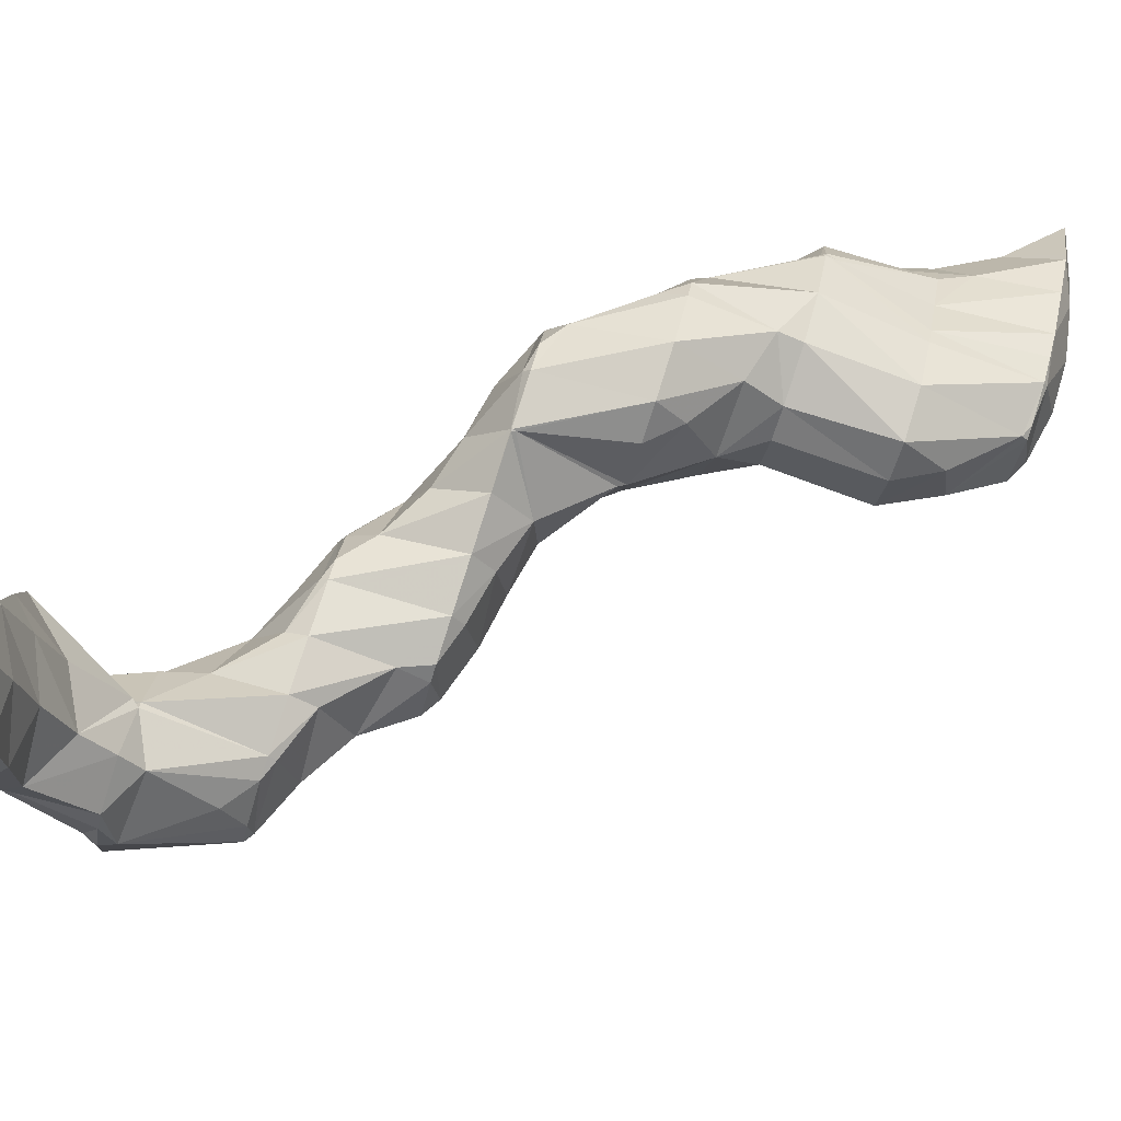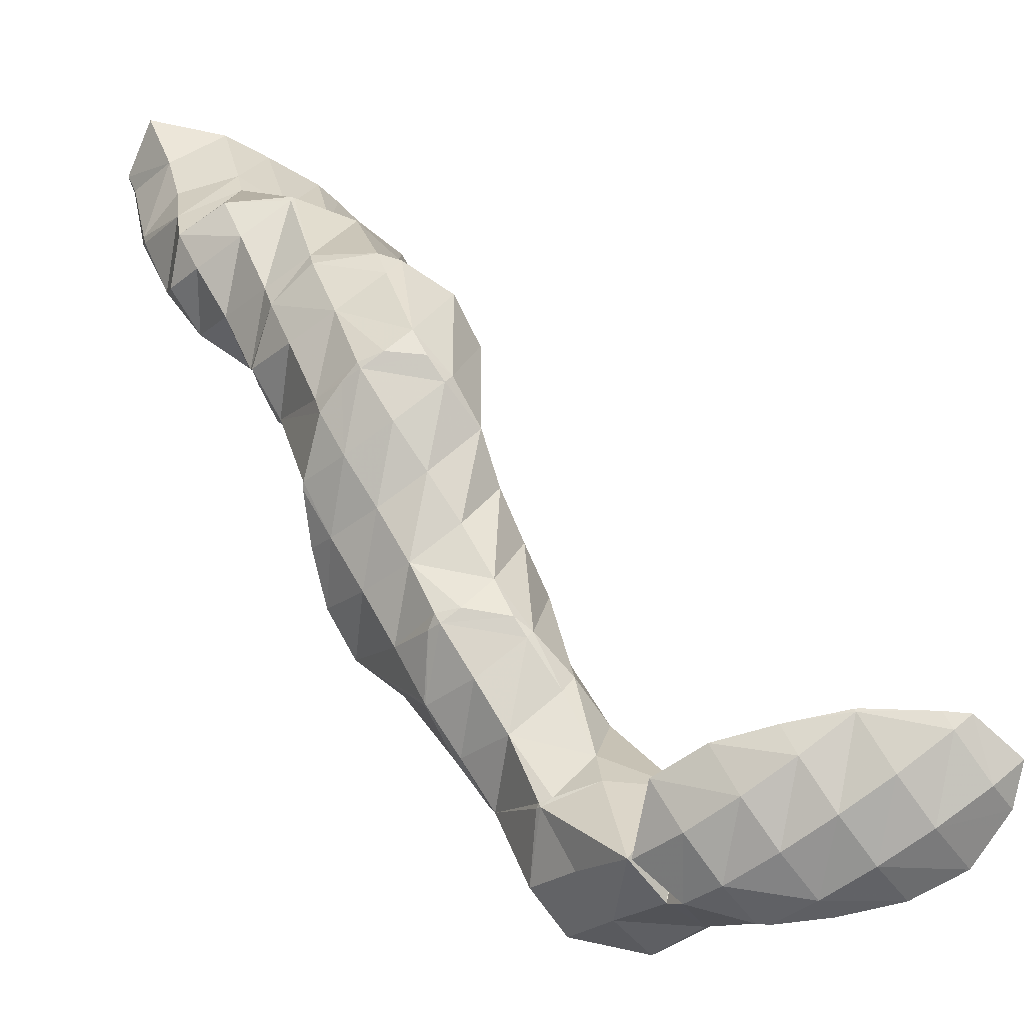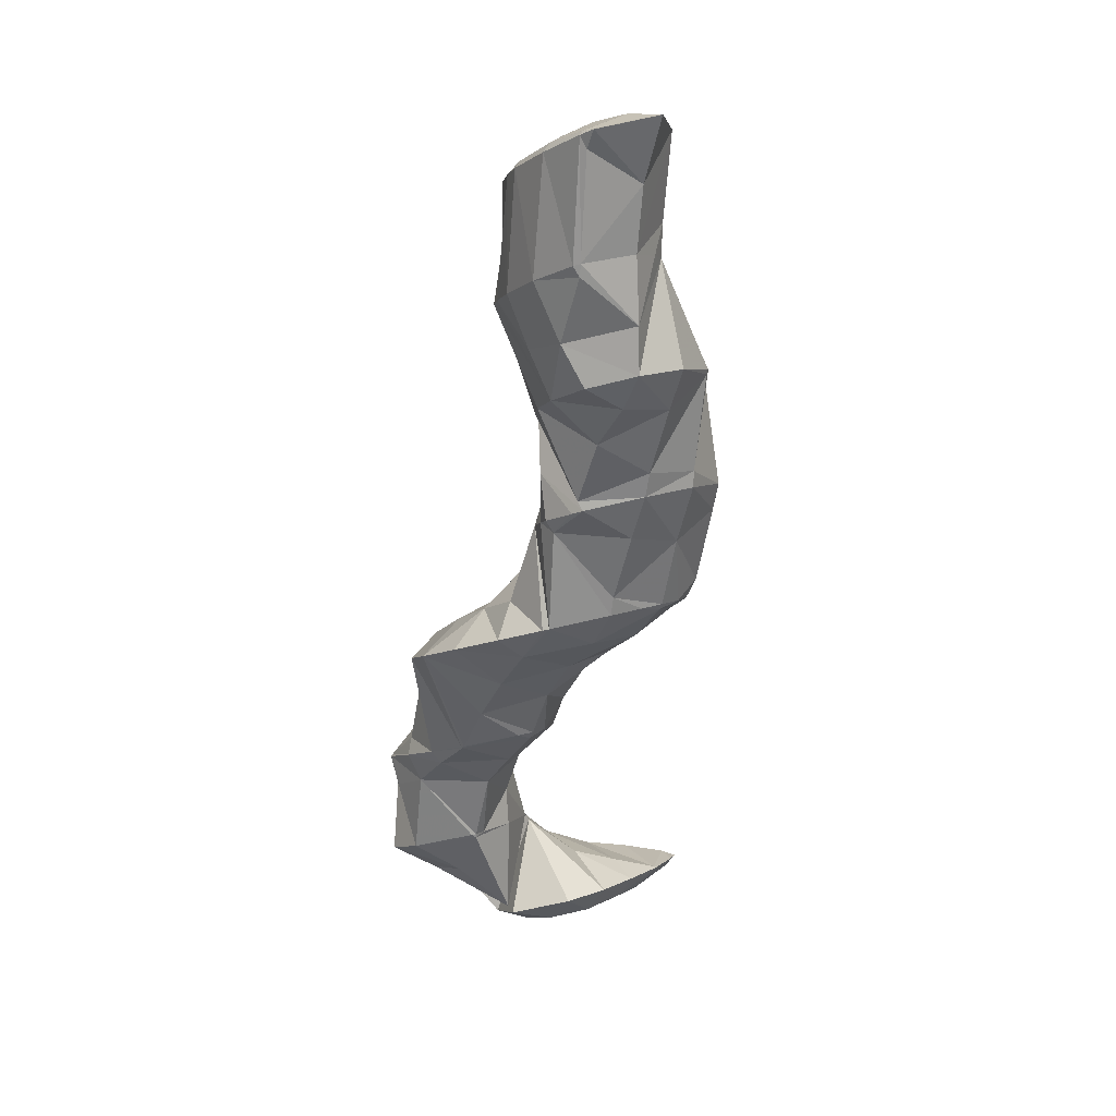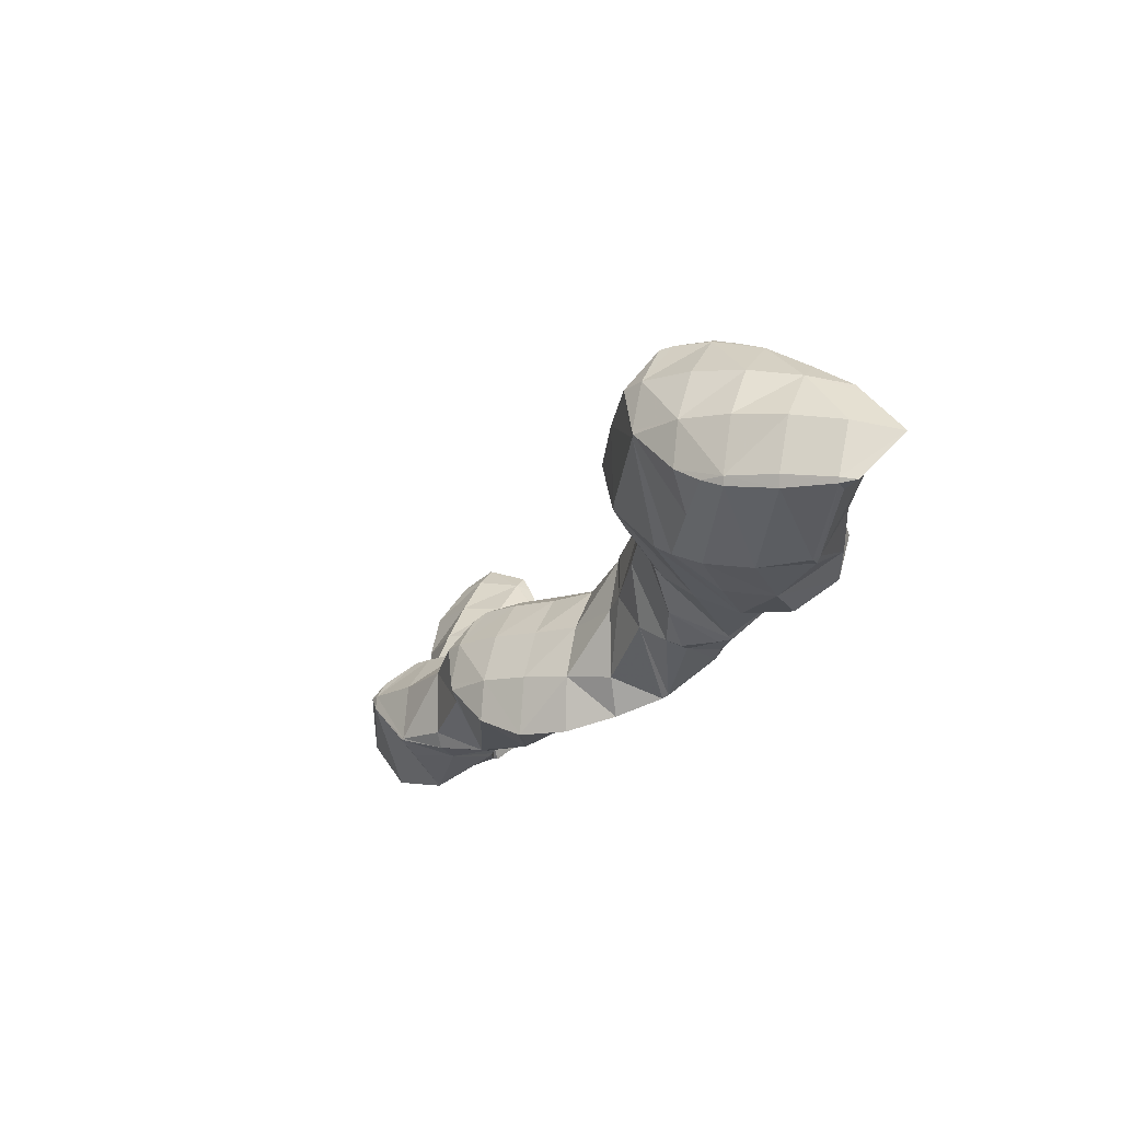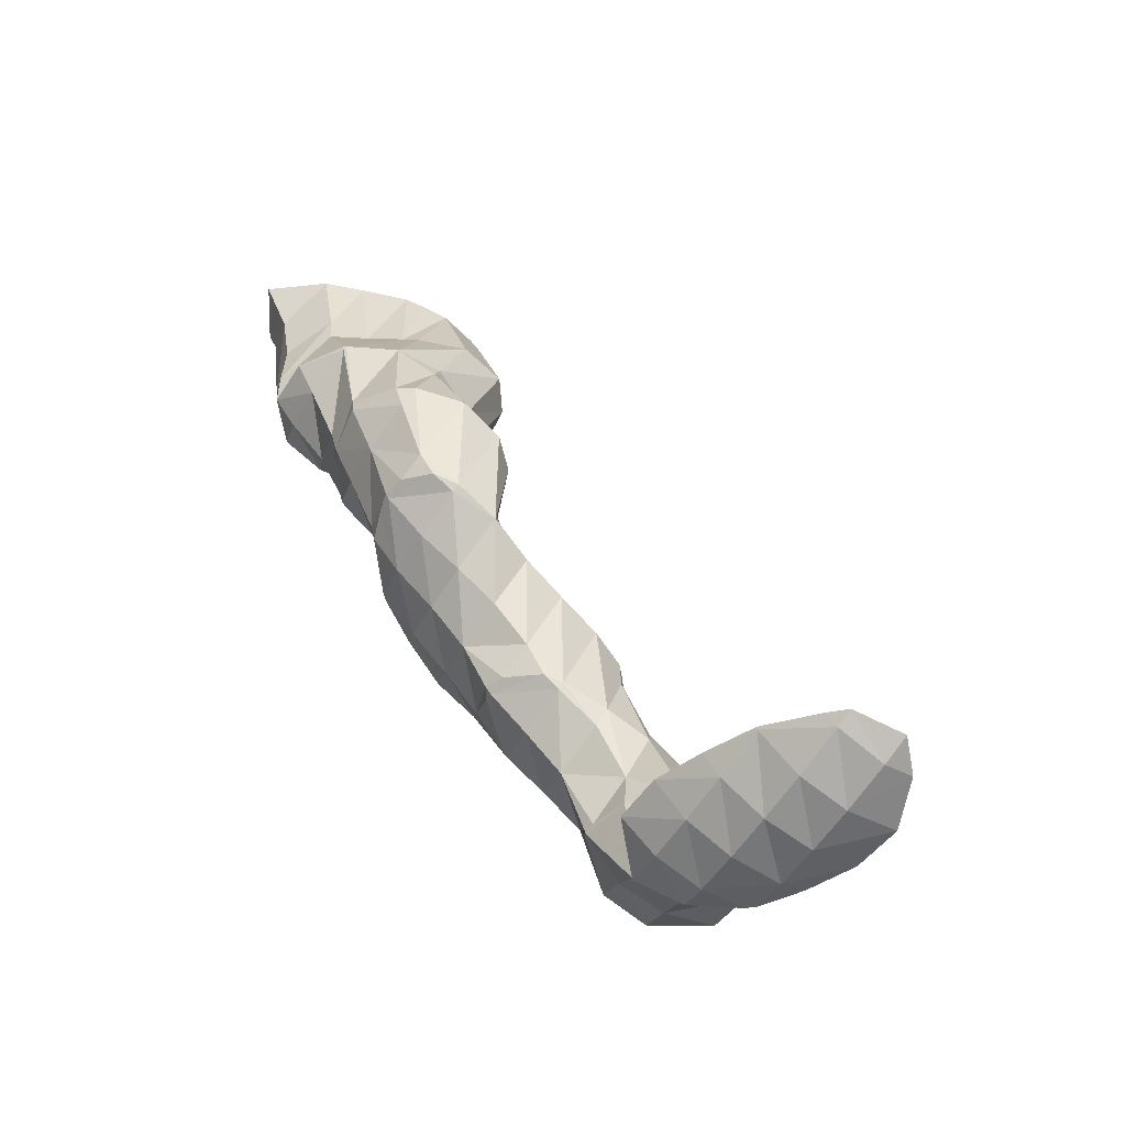
<metadata>
{"format":"obj","ext":"obj","renderer":"f3d","projection":"perspective","resolution":1024,"background":"white","views":[{"elev":18.3,"azim":-96.2,"up":"+Y"},{"elev":28.6,"azim":173.2,"up":"+Y"},{"elev":15.1,"azim":108.7,"up":"+Z"},{"elev":54.2,"azim":70.5,"up":"+Z"},{"elev":-54.6,"azim":-156.4,"up":"+Z"}]}
</metadata>
<code>
v 275.6 303.3 90.79
v 275.8 303.9 91.01
v 275.4 303.4 90.92
v 274.3 301.8 90.39
v 274.6 301.7 90.1
v 273.2 300.3 89.62
v 273.4 300.2 89.4
v 272.7 299.7 89.1
v 274.8 306 91.48
v 273.6 304.4 91.4
v 272.5 302.8 91
v 271.4 301.2 90.38
v 271.7 299.1 88.72
v 270.3 299.8 89.47
v 269.4 298.6 88.09
v 272.3 305.6 90.87
v 271.9 305.5 90.75
v 270.9 304.1 90.69
v 269.7 302.5 90.32
v 268.6 300.9 89.63
v 269.2 298.6 88.06
v 267.6 299.5 88.52
v 267.2 299 87.8
v 270.3 304.7 90.19
v 268.4 303.8 89.52
v 267.7 303.2 89.19
v 267.1 302.3 88.97
v 266.2 300.8 88.13
v 266.3 301.2 88.31
v 267 302.5 88.83
v 275.5 303.5 90.32
v 275.2 303.2 86.37
v 275.2 303 86.29
v 274.4 301.2 85.59
v 272.5 299.4 86.97
v 273.2 299.8 84.9
v 272.2 299 84.46
v 274.1 305.1 89.05
v 273.8 304.8 86.6
v 269.4 298.5 87.91
v 271.5 298.7 84.22
v 269 298.1 83.78
v 269.1 298.1 83.55
v 269 298.1 83.51
v 271.5 305.1 87.46
v 272.3 305 86.36
v 271.4 305 86.18
v 266.9 298.7 85.66
v 266.7 298.5 83.2
v 269.8 304.5 85.69
v 268.2 304.1 85.23
v 266.1 300.9 87.93
v 265.4 300 85.23
v 265.2 299.8 83.3
v 267.5 303.8 85.03
v 265.6 302.9 84.35
v 264.7 301.3 83.65
v 275.2 303.2 85.9
v 274.4 302.2 83.39
v 273.3 300.6 82.93
v 273.9 305 84.08
v 274.2 303.1 81.8
v 273.8 305 82.3
v 273.3 301.5 81.1
v 271.6 300.4 80.42
v 270.1 299.7 79.92
v 269.2 298.5 82.5
v 272.1 306.1 82.32
v 269.4 299.6 79.75
v 267.6 299.8 79.44
v 269.6 306.2 82.31
v 269.8 306.4 81.94
v 266 301.1 79.52
v 269.6 306.4 81.9
v 267.4 305.6 81.23
v 266 304.3 80.55
v 265.6 302.3 79.84
v 273.2 304.2 80.94
v 272.3 302.9 79.37
v 271.6 301.9 76.99
v 271.3 301.6 76.44
v 270.2 300 77.64
v 270.7 300.4 75.93
v 270.1 300 75.69
v 271.6 305.5 80.7
v 270.9 304.5 78.12
v 271.5 302.1 76.63
v 270.7 304.3 77.16
v 267.4 299.5 77.36
v 269 299.3 75.25
v 267 299.2 74.82
v 269.8 306.3 81.74
v 269.3 305.8 77.95
v 269.2 305.8 77.31
v 265.6 300.7 77.66
v 265.1 300 74.68
v 266 304.7 79.66
v 267 306.2 76.98
v 265 303.4 78.44
v 264.2 302.2 76.45
v 263.8 301.7 74.96
v 266.2 305.9 76.75
v 264.4 304.9 76.07
v 263.6 303.2 75.37
v 268.6 294.4 69.31
v 268.7 294.5 69.36
v 268.6 294.4 69.32
v 268.5 294.4 69.28
v 270.6 300.7 75.46
v 269.9 298.1 70.72
v 270.1 300 71.35
v 268.8 298.3 72.04
v 267.8 296.8 71.3
v 269.5 296.1 70.01
v 266.7 295.3 70.46
v 267 293.3 68.63
v 265.7 293.9 69.43
v 264.8 292.7 68.01
v 270.2 303.6 75.37
v 269.5 302.7 72.77
v 270.1 300.3 71.43
v 269.4 302.6 72.02
v 266.8 298.9 73.75
v 266 297.8 71.86
v 265 296.4 70.75
v 263.9 295 69.72
v 264.5 292.8 67.97
v 263 293.6 68.42
v 262.6 293.2 67.75
v 268.6 305 75
v 268.6 303.6 72.18
v 268.1 304.3 72.27
v 265 299.9 74.35
v 264.4 299.1 71.57
v 263.4 297.7 70.27
v 262.4 296.3 69.19
v 261.8 294.7 68.03
v 261.6 295.3 68.2
v 266.8 305.9 75.89
v 267.2 304.7 72.22
v 266.1 305.1 72.87
v 265.8 304.6 71.91
v 264.1 302.2 70.98
v 263.5 300.3 70.14
v 264 302.2 70.82
v 262.8 298.6 69.44
v 262 296.8 68.74
v 264.9 303.9 71.55
v 264.1 302.3 70.85
v 268.6 294.4 69.28
v 269.3 298.9 69.91
v 268.3 297.7 68.38
v 267.4 296.5 66.69
v 266.6 295.3 64.84
v 266.6 295.4 64.88
v 264.9 292.8 67.15
v 265.7 293.6 64.14
v 264.2 292 64.11
v 264.6 292.1 63.45
v 263.3 290.7 62.82
v 263.3 290.7 62.76
v 263.2 290.6 62.72
v 268.7 301.7 70.59
v 267.7 300.3 69.23
v 266.8 299.1 67.6
v 266.4 297.7 65.56
v 266.2 298.3 65.69
v 262.3 292.8 65.65
v 261.4 291.6 63.83
v 260.9 290.1 62.1
v 260.5 290.3 62.33
v 260.3 290.1 61.99
v 268 304.2 72.03
v 267 302.9 70.56
v 266 301.5 69.48
v 265 300.1 68.3
v 265.3 298.5 65.59
v 264.1 298.9 66.6
v 263.6 298.3 65.19
v 261.6 295.3 66.95
v 260.8 294.3 64.47
v 259.9 293 63.12
v 259.8 290.9 62.12
v 259.5 292.5 62.57
v 265.2 303.8 71.32
v 264.1 302.2 70.82
v 263 297.8 64.92
v 261.8 296.4 64.23
v 260.7 294.9 63.54
v 259.7 293.2 62.84
v 266.6 295.3 64.79
v 265.6 293.9 63.63
v 264.6 292.6 62.35
v 263.5 291.1 61.57
v 266 298.1 65.36
v 265.1 296.8 63.95
v 264.1 295.5 62.45
v 263.6 294.5 59.68
v 263.5 294.7 59.71
v 263.9 292 58.95
v 262.8 290.5 58.26
v 260.2 290.1 57.61
v 263.3 297.7 64.67
v 262.3 296.4 63.5
v 263.1 294.9 59.69
v 261.5 295.4 61.14
v 261.5 295.5 59.57
v 259 291.8 61.3
v 258.4 291.1 58.17
v 260.1 290.1 57.6
v 258.4 291.1 57.56
v 259.1 295.4 59.06
v 258.9 295.3 58.99
v 257.8 293.7 59.17
v 257.3 292.1 57.67
v 257 292.7 57.78
v 257.2 294.5 58.39
v 263.5 294.7 59.54
v 262.6 293.5 57.58
v 261.5 292 57.04
v 261.4 295.4 55.54
v 260.1 293.6 55.5
v 258.6 291.4 57.14
v 260.7 298 55.86
v 259.1 295.6 58.82
v 261.3 295.6 55.22
v 259.8 294.3 54.53
v 257.7 293.8 53.96
v 259 299.1 55.86
v 257.7 297.3 57.02
v 256.5 295.5 57.29
v 255.5 294.3 55.67
v 257.3 293.8 53.87
v 255.4 294.1 53.59
v 256.9 299.8 55.65
v 256.2 298.8 56.21
v 255 297 56.34
v 253.9 295.5 55.43
v 253.3 294.7 53.36
v 254.8 300.3 55.39
v 254.7 300.2 55.44
v 253.4 298.4 55.76
v 252.3 296.8 55.08
v 251.5 295.7 53.32
v 254.6 300.3 55.37
v 252.3 300.3 54.91
v 251.9 299.8 55.07
v 250.8 298.2 54.55
v 250.3 297.6 53.65
v 251.4 300.3 54.72
v 250 299 54.04
v 259.9 296.9 54.57
v 258.8 295.3 53.89
v 258.3 298.1 54.47
v 257.2 296.6 53.58
v 256 295 53.33
v 256.5 299.2 54.73
v 255.5 297.8 53.57
v 254.4 296.3 53.06
v 254.8 300.2 55.31
v 253.8 299 53.8
v 252.7 297.4 53.12
v 252 300 54.39
v 251 298.5 53.54
g foo
f 1 2 3
f 1 3 4
f 1 4 5
f 5 4 6
f 5 6 7
f 8 7 6
f 9 10 3
f 9 3 2
f 11 4 10
f 4 3 10
f 12 6 11
f 6 4 11
f 8 6 13
f 13 6 14
f 14 6 12
f 15 13 14
f 9 16 10
f 17 18 16
f 16 18 10
f 10 18 11
f 19 12 18
f 12 11 18
f 20 14 19
f 14 12 19
f 15 14 21
f 21 14 22
f 22 14 20
f 23 21 22
f 17 24 18
f 25 19 18
f 25 18 24
f 26 27 25
f 25 27 19
f 19 27 20
f 28 22 29
f 29 22 27
f 27 22 20
f 28 23 22
f 26 30 27
f 30 29 27
f 31 2 1
f 31 1 32
f 32 1 33
f 33 1 5
f 7 34 5
f 34 33 5
f 35 36 8
f 8 36 7
f 7 36 34
f 37 36 35
f 38 9 2
f 38 2 31
f 32 38 31
f 32 39 38
f 35 8 13
f 35 13 15
f 35 15 40
f 35 40 37
f 37 40 41
f 41 40 42
f 41 42 43
f 44 43 42
f 38 16 9
f 17 16 38
f 17 38 39
f 17 39 45
f 45 39 46
f 47 45 46
f 40 15 21
f 21 23 40
f 23 48 40
f 48 42 40
f 44 42 48
f 44 48 49
f 45 24 17
f 47 50 45
f 45 50 24
f 24 50 25
f 25 51 26
f 25 50 51
f 52 28 29
f 23 28 48
f 28 52 48
f 52 53 48
f 49 48 53
f 49 53 54
f 51 55 30
f 51 30 26
f 29 30 52
f 52 30 56
f 56 30 55
f 57 53 52
f 57 52 56
f 57 54 53
f 58 32 33
f 58 33 34
f 58 34 59
f 59 34 36
f 59 36 60
f 60 36 37
f 61 39 32
f 61 32 58
f 62 63 59
f 63 61 59
f 61 58 59
f 64 59 60
f 64 62 59
f 60 37 64
f 37 41 64
f 41 65 64
f 66 65 67
f 67 65 43
f 43 65 41
f 67 43 44
f 61 46 39
f 46 61 47
f 61 63 47
f 63 68 47
f 66 67 69
f 67 44 69
f 69 44 70
f 70 44 49
f 50 47 71
f 71 47 72
f 72 47 68
f 71 51 50
f 54 73 49
f 73 70 49
f 72 74 71
f 71 74 51
f 51 74 55
f 55 74 75
f 55 75 56
f 75 76 56
f 56 76 57
f 76 77 57
f 77 73 54
f 77 54 57
f 78 63 62
f 78 62 64
f 78 64 79
f 79 64 65
f 79 65 80
f 65 66 80
f 81 82 83
f 84 83 82
f 85 68 63
f 85 63 78
f 86 85 79
f 85 78 79
f 87 88 80
f 88 86 80
f 86 79 80
f 80 66 69
f 80 69 87
f 87 69 82
f 87 82 81
f 82 69 70
f 82 70 89
f 82 89 84
f 84 89 90
f 91 90 89
f 92 72 68
f 92 68 85
f 93 92 86
f 92 85 86
f 88 93 86
f 88 94 93
f 95 70 73
f 95 89 70
f 91 89 95
f 91 95 96
f 92 74 72
f 93 75 74
f 93 74 92
f 75 97 76
f 97 75 98
f 98 75 93
f 93 94 98
f 97 77 76
f 97 99 77
f 73 77 95
f 77 99 95
f 99 100 95
f 96 95 100
f 96 100 101
f 98 102 97
f 103 99 97
f 103 97 102
f 104 100 99
f 104 99 103
f 104 101 100
f 105 106 107
f 108 105 107
f 109 81 83
f 109 83 84
f 110 111 112
f 110 112 113
f 110 113 114
f 114 113 106
f 106 113 107
f 107 113 115
f 108 107 116
f 116 107 117
f 117 107 115
f 118 116 117
f 119 88 87
f 81 109 87
f 87 109 119
f 119 109 120
f 121 84 90
f 84 121 109
f 109 121 122
f 122 120 109
f 112 91 123
f 91 112 90
f 90 112 111
f 111 121 90
f 124 113 123
f 113 112 123
f 125 115 124
f 115 113 124
f 126 117 125
f 117 115 125
f 118 117 127
f 127 117 128
f 128 117 126
f 129 127 128
f 130 94 88
f 130 88 119
f 131 132 120
f 132 130 120
f 130 119 120
f 131 120 122
f 133 91 96
f 133 123 91
f 134 124 133
f 124 123 133
f 135 125 134
f 125 124 134
f 136 126 135
f 126 125 135
f 137 128 138
f 138 128 136
f 136 128 126
f 137 129 128
f 139 98 94
f 139 94 130
f 132 140 130
f 140 141 130
f 141 139 130
f 142 141 140
f 143 96 101
f 143 133 96
f 144 134 145
f 145 134 143
f 143 134 133
f 146 135 134
f 146 134 144
f 147 136 135
f 147 135 146
f 147 138 136
f 139 102 98
f 141 103 102
f 141 102 139
f 142 148 141
f 141 148 103
f 103 148 104
f 101 104 143
f 143 104 149
f 149 104 148
f 149 145 143
f 150 106 105
f 150 105 108
f 151 111 110
f 151 110 114
f 151 114 152
f 106 150 114
f 114 150 152
f 152 150 153
f 154 108 116
f 108 154 150
f 150 154 155
f 155 153 150
f 156 157 118
f 118 157 116
f 116 157 154
f 157 156 158
f 157 158 159
f 159 158 160
f 159 160 161
f 162 161 160
f 163 122 121
f 111 151 121
f 121 151 163
f 163 151 164
f 165 164 152
f 164 151 152
f 166 167 153
f 167 165 153
f 165 152 153
f 166 153 155
f 156 118 127
f 127 129 156
f 129 168 156
f 168 158 156
f 169 160 168
f 160 158 168
f 162 160 170
f 170 160 171
f 171 160 169
f 172 170 171
f 173 132 131
f 122 163 131
f 131 163 173
f 173 163 174
f 175 174 164
f 174 163 164
f 176 175 165
f 175 164 165
f 167 177 165
f 177 178 165
f 178 176 165
f 179 178 177
f 180 137 138
f 129 137 168
f 137 180 168
f 180 181 168
f 182 169 181
f 169 168 181
f 183 171 184
f 184 171 182
f 182 171 169
f 183 172 171
f 173 140 132
f 140 173 142
f 142 173 185
f 185 173 174
f 186 185 175
f 185 174 175
f 145 186 144
f 144 186 176
f 176 186 175
f 178 146 144
f 178 144 176
f 179 187 178
f 178 187 146
f 146 187 147
f 138 147 180
f 180 147 188
f 188 147 187
f 189 181 180
f 189 180 188
f 190 182 181
f 190 181 189
f 190 184 182
f 185 148 142
f 186 149 148
f 186 148 185
f 186 145 149
f 191 155 154
f 191 154 157
f 191 157 192
f 192 157 159
f 192 159 193
f 193 159 161
f 193 161 194
f 194 161 162
f 195 167 166
f 155 191 166
f 166 191 195
f 195 191 196
f 197 196 192
f 196 191 192
f 198 199 193
f 199 197 193
f 197 192 193
f 200 193 194
f 200 198 193
f 194 162 200
f 162 170 200
f 170 201 200
f 202 201 170
f 202 170 172
f 195 177 167
f 177 195 179
f 179 195 203
f 203 195 196
f 204 203 197
f 203 196 197
f 199 205 197
f 205 206 197
f 206 204 197
f 207 206 205
f 208 183 184
f 209 183 208
f 183 209 172
f 172 209 210
f 210 202 172
f 211 210 209
f 203 187 179
f 204 188 187
f 204 187 203
f 206 189 188
f 206 188 204
f 207 212 206
f 206 212 189
f 189 212 190
f 213 190 212
f 190 213 214
f 190 214 184
f 208 184 214
f 215 209 216
f 216 209 214
f 214 209 208
f 215 211 209
f 213 217 214
f 217 216 214
f 218 199 198
f 218 198 200
f 218 200 219
f 219 200 201
f 219 201 220
f 220 201 202
f 218 205 199
f 205 218 207
f 207 218 221
f 221 218 219
f 222 221 220
f 221 219 220
f 210 223 202
f 202 223 220
f 220 223 222
f 223 210 211
f 224 225 226
f 221 212 207
f 227 226 225
f 227 225 213
f 222 213 212
f 222 212 221
f 227 213 222
f 228 215 216
f 215 228 223
f 223 228 227
f 227 222 223
f 223 211 215
f 229 230 225
f 229 225 224
f 217 213 231
f 213 225 231
f 225 230 231
f 232 217 231
f 217 232 216
f 216 232 233
f 233 228 216
f 234 233 232
f 235 236 230
f 235 230 229
f 237 231 236
f 231 230 236
f 238 232 237
f 232 231 237
f 234 232 238
f 234 238 239
f 240 241 236
f 240 236 235
f 242 237 241
f 237 236 241
f 243 238 242
f 238 237 242
f 239 238 243
f 239 243 244
f 240 245 241
f 246 247 245
f 245 247 241
f 241 247 242
f 248 243 247
f 243 242 247
f 244 243 248
f 244 248 249
f 246 250 247
f 251 248 247
f 251 247 250
f 251 249 248
f 252 224 226
f 252 226 227
f 252 227 253
f 253 227 228
f 254 229 224
f 254 224 252
f 255 254 253
f 254 252 253
f 233 256 228
f 228 256 253
f 253 256 255
f 256 233 234
f 257 235 229
f 257 229 254
f 258 257 255
f 257 254 255
f 259 258 256
f 258 255 256
f 256 234 239
f 256 239 259
f 260 240 235
f 260 235 257
f 261 260 258
f 260 257 258
f 262 261 259
f 261 258 259
f 259 239 244
f 259 244 262
f 260 245 240
f 245 260 246
f 246 260 263
f 263 260 261
f 264 263 262
f 263 261 262
f 262 244 249
f 262 249 264
f 263 250 246
f 264 251 250
f 264 250 263
f 264 249 251
g

</code>
